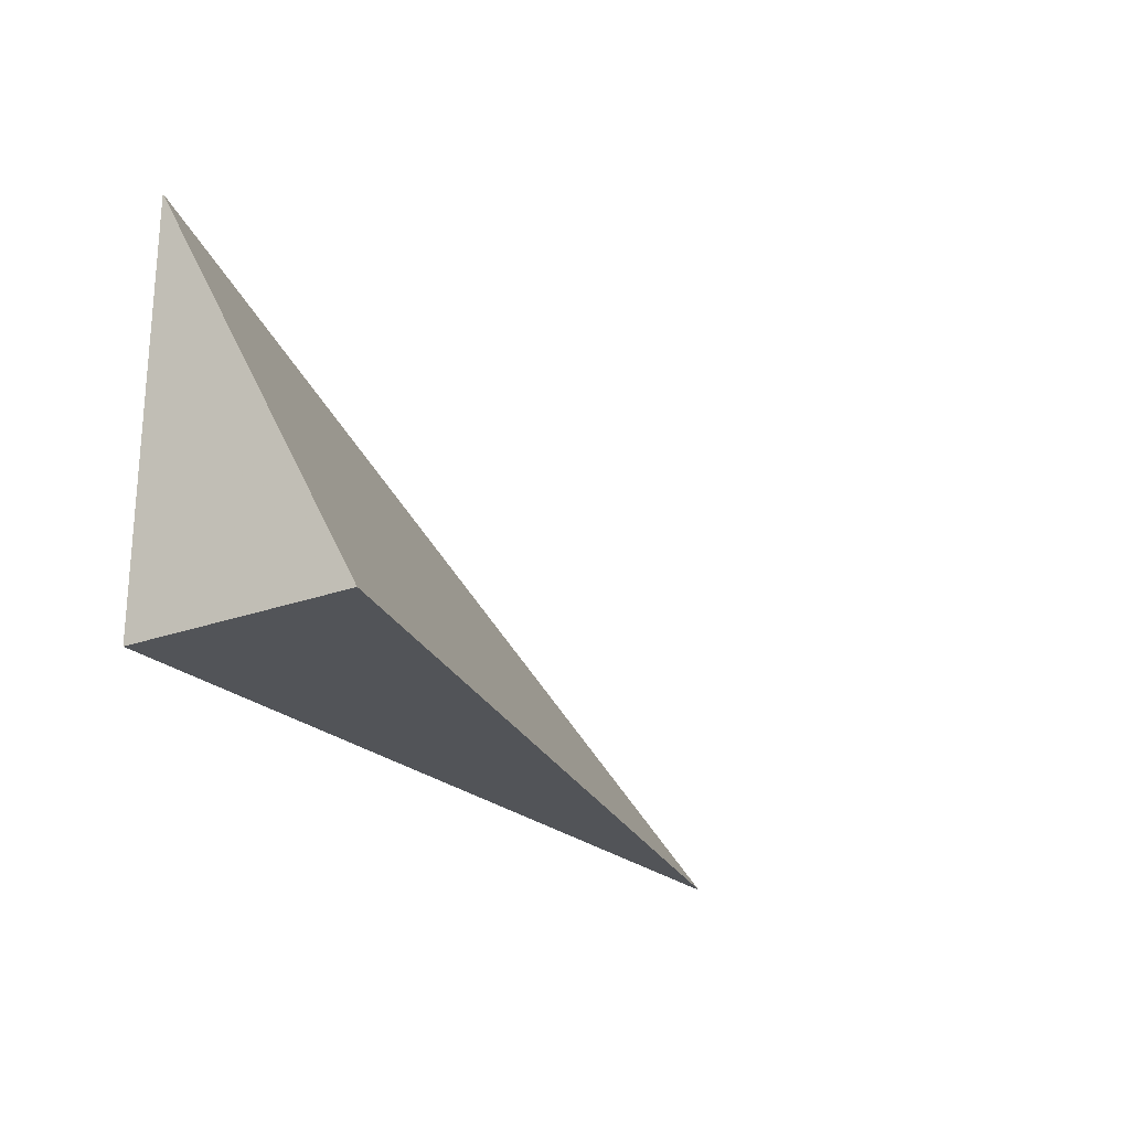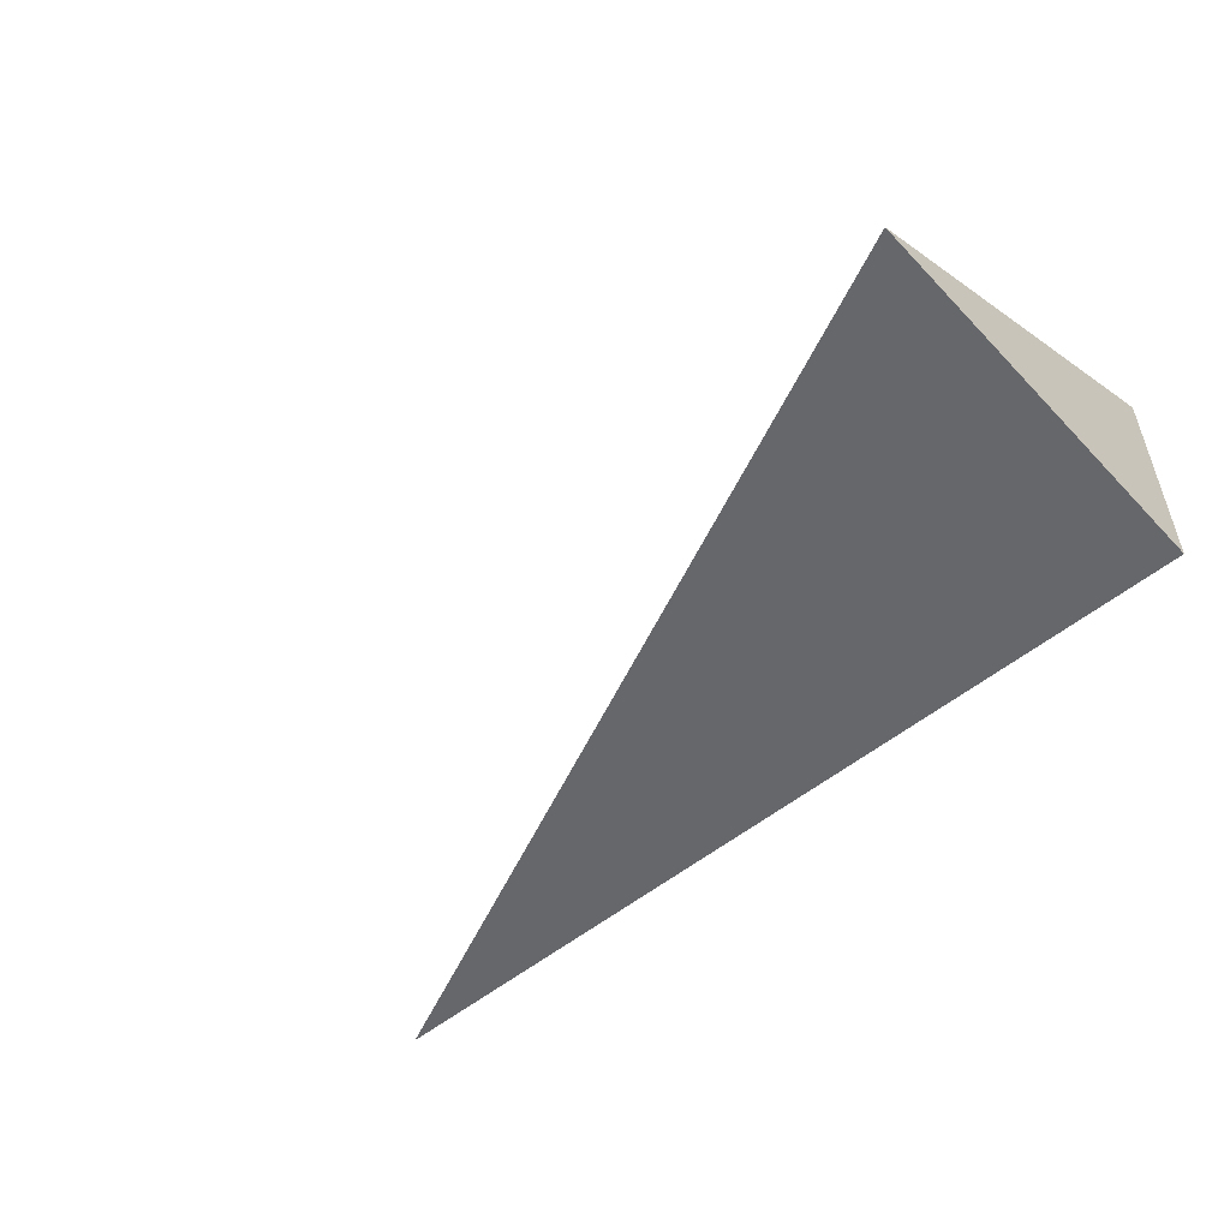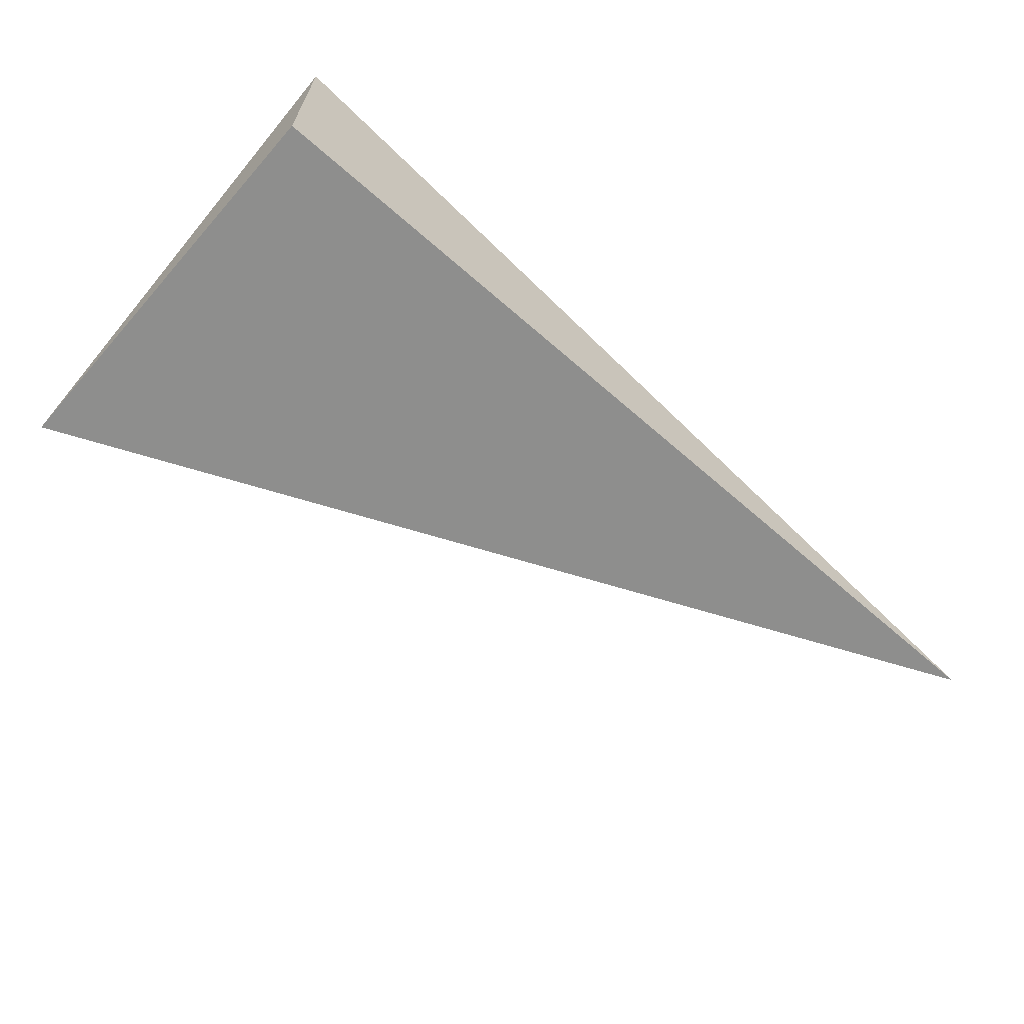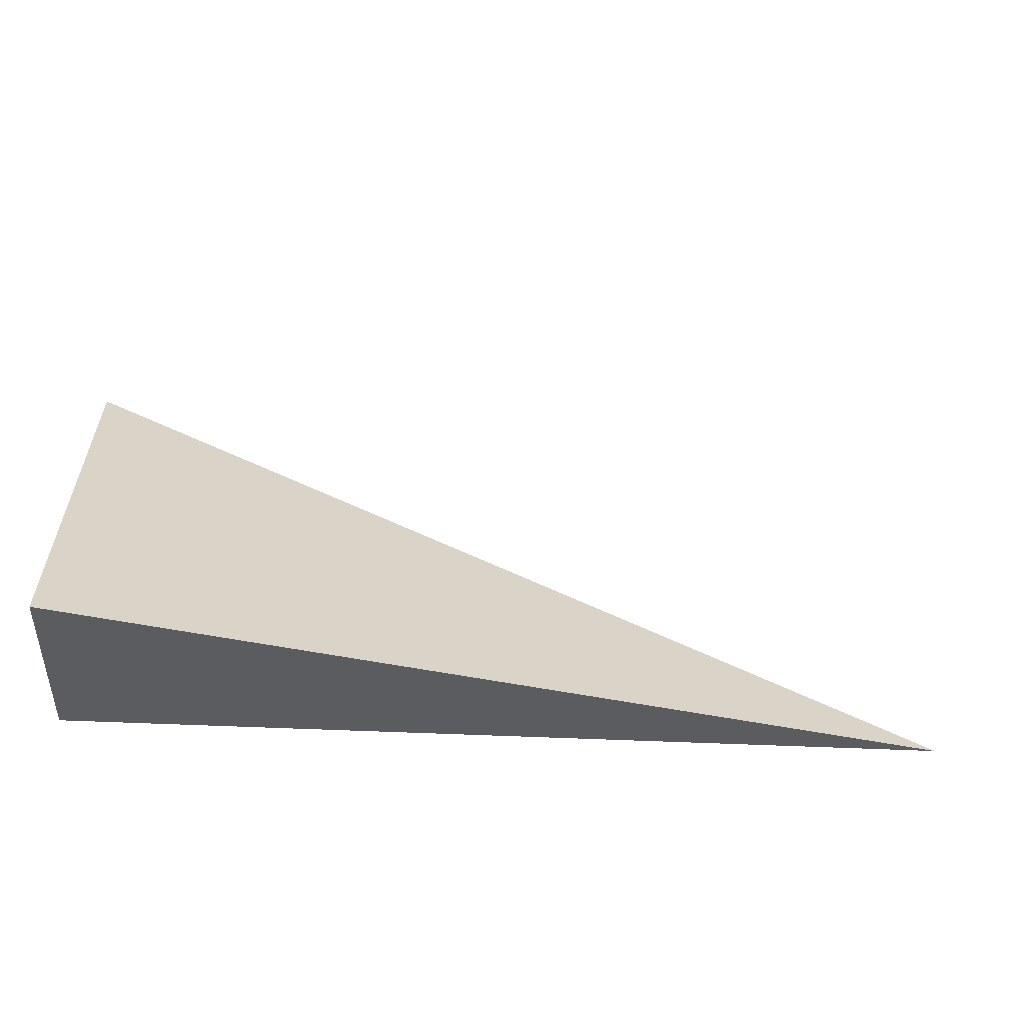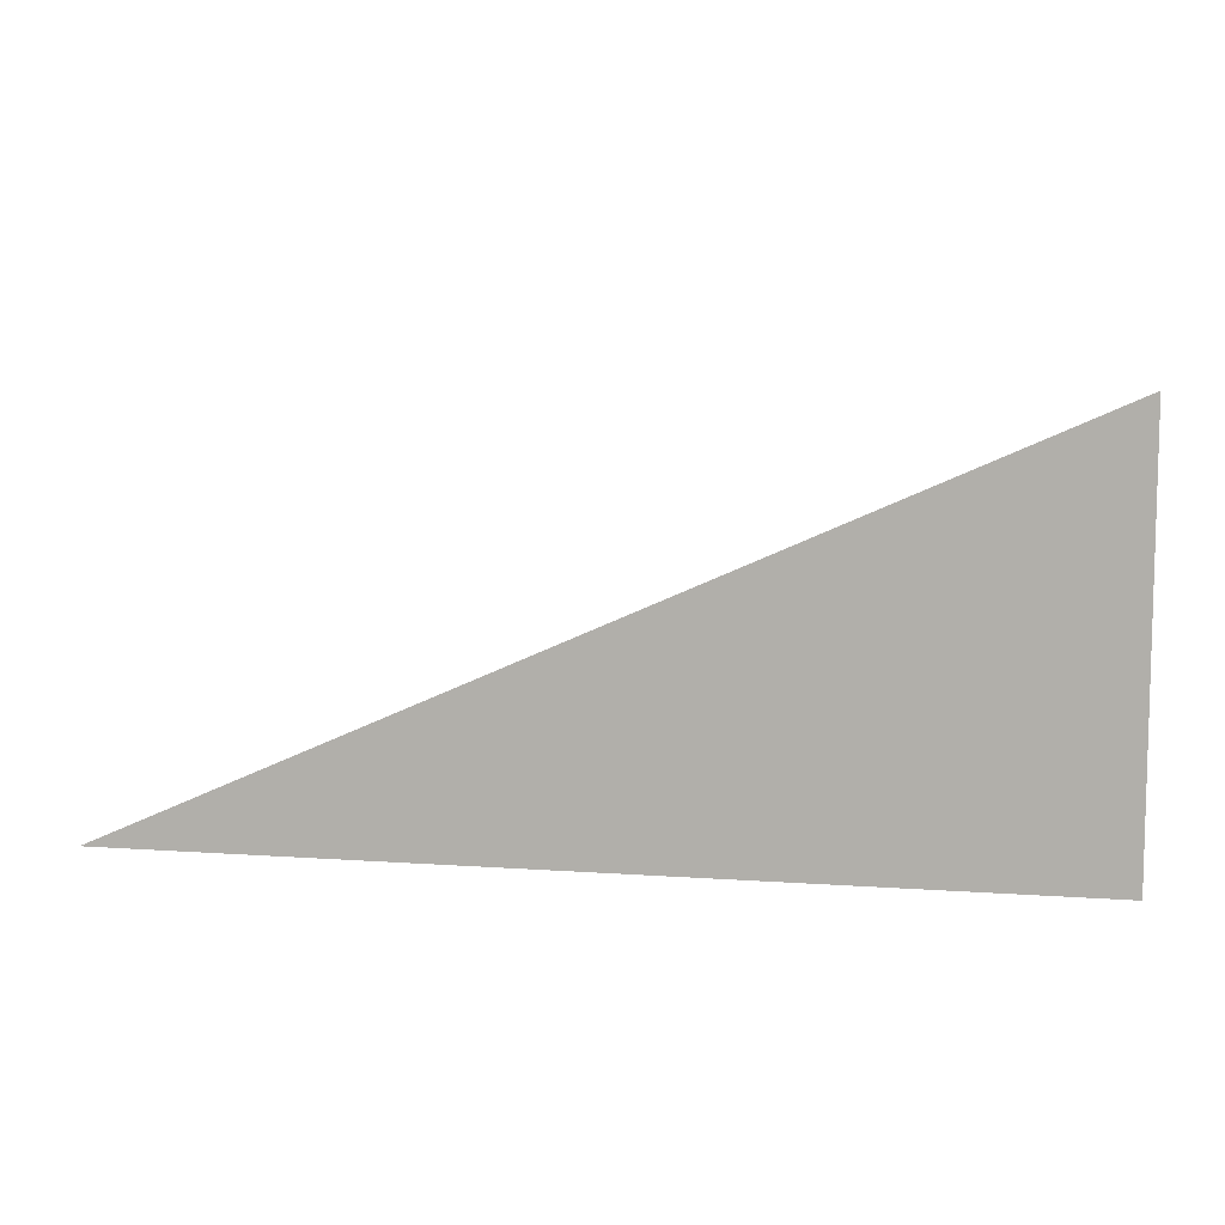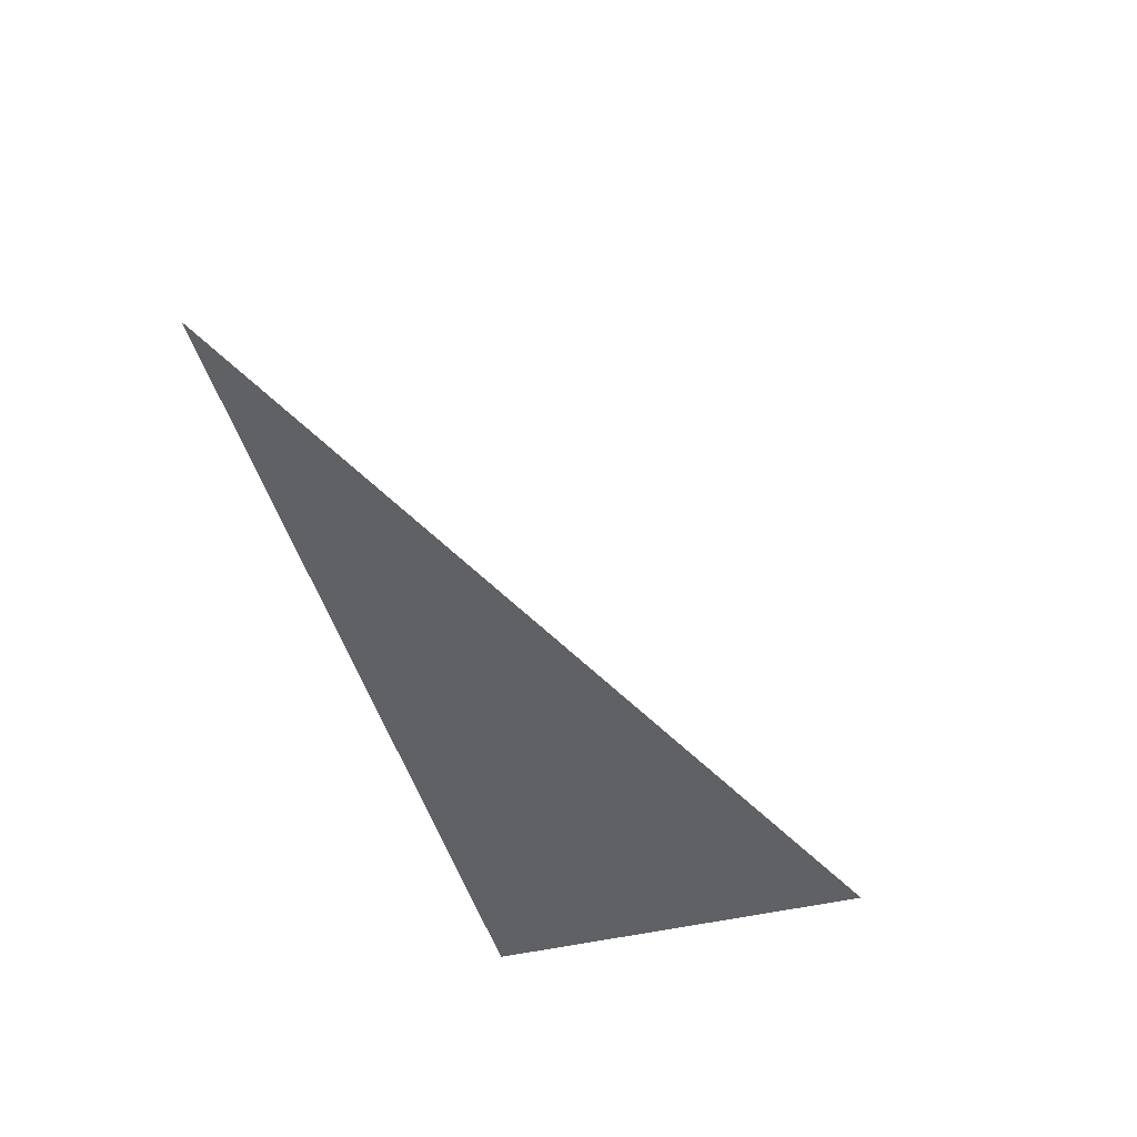
<metadata>
{"format":"obj","ext":"obj","renderer":"f3d","projection":"perspective","resolution":1024,"background":"white","views":[{"elev":-22.8,"azim":-57.6,"up":"+Y"},{"elev":-52.0,"azim":-138.0,"up":"+Z"},{"elev":-64.8,"azim":-41.4,"up":"+Z"},{"elev":-33.8,"azim":-4.4,"up":"+Y"},{"elev":8.6,"azim":-169.0,"up":"+Y"},{"elev":-46.7,"azim":105.4,"up":"+Z"}]}
</metadata>
<code>
v -0.3286 -0.1472 -0.08159
v 0.9857 -0.1472 -0.08159
v -0.3286 0.4417 -0.08159
v -0.3286 -0.1472 0.2448
v -0.3286 0.1472 -0.08159
v 0.3286 0.1472 -0.08159
v 0.3286 -0.1472 -0.08159
v 0.3286 -0.1472 0.08159
v -0.3286 -0.1472 0.08159
v -0.3286 0.1472 0.08159
v -0.3286 1.388e-17 -0.08159
v -2.776e-17 1.388e-17 -0.08159
v -2.776e-17 -0.1472 -0.08159
v -0.3286 0.2945 -0.08159
v -2.776e-17 0.2945 -0.08159
v -2.776e-17 0.1472 -0.08159
v 0.6572 1.388e-17 -0.08159
v 0.6572 -0.1472 -0.08159
v 0.3286 1.388e-17 -0.08159
v -2.776e-17 -0.1472 -6.939e-18
v -0.3286 -0.1472 -6.939e-18
v 0.6572 -0.1472 -6.939e-18
v 0.3286 -0.1472 -6.939e-18
v -2.776e-17 -0.1472 0.1632
v -0.3286 -0.1472 0.1632
v -2.776e-17 -0.1472 0.08159
v -0.3286 0.1472 -6.939e-18
v -0.3286 0.2945 -6.939e-18
v -0.3286 1.388e-17 -6.939e-18
v -0.3286 1.388e-17 0.1632
v -0.3286 1.388e-17 0.08159
v 0.3286 1.388e-17 -6.939e-18
v -2.776e-17 0.1472 -6.939e-18
v -2.776e-17 1.388e-17 0.08159
v -0.3286 -0.07362 -0.08159
v -0.1643 -0.07362 -0.08159
v -0.1643 -0.1472 -0.08159
v -0.3286 0.07362 -0.08159
v -0.1643 0.07362 -0.08159
v -0.1643 1.388e-17 -0.08159
v 0.1643 -0.07362 -0.08159
v 0.1643 -0.1472 -0.08159
v -2.776e-17 -0.07362 -0.08159
v -0.3286 0.2209 -0.08159
v -0.1643 0.2209 -0.08159
v -0.1643 0.1472 -0.08159
v -0.3286 0.3681 -0.08159
v -0.1643 0.3681 -0.08159
v -0.1643 0.2945 -0.08159
v 0.1643 0.2209 -0.08159
v 0.1643 0.1472 -0.08159
v -2.776e-17 0.2209 -0.08159
v 0.4929 0.07362 -0.08159
v 0.4929 1.388e-17 -0.08159
v 0.3286 0.07362 -0.08159
v 0.8214 -0.07362 -0.08159
v 0.8214 -0.1472 -0.08159
v 0.6572 -0.07362 -0.08159
v 0.4929 -0.1472 -0.08159
v 0.3286 -0.07362 -0.08159
v 0.4929 -0.07362 -0.08159
v -2.776e-17 0.07362 -0.08159
v 0.1643 0.07362 -0.08159
v 0.1643 1.388e-17 -0.08159
v -0.1643 -0.1472 -0.0408
v -0.3286 -0.1472 -0.0408
v 0.1643 -0.1472 -0.0408
v -2.776e-17 -0.1472 -0.0408
v -0.1643 -0.1472 0.0408
v -0.3286 -0.1472 0.0408
v -0.1643 -0.1472 -6.939e-18
v 0.4929 -0.1472 -0.0408
v 0.3286 -0.1472 -0.0408
v 0.8214 -0.1472 -0.0408
v 0.6572 -0.1472 -0.0408
v 0.4929 -0.1472 0.0408
v 0.3286 -0.1472 0.0408
v 0.4929 -0.1472 -6.939e-18
v 0.1643 -0.1472 0.1224
v -2.776e-17 -0.1472 0.1224
v 0.1643 -0.1472 0.08159
v -0.1643 -0.1472 0.204
v -0.3286 -0.1472 0.204
v -0.1643 -0.1472 0.1632
v -0.3286 -0.1472 0.1224
v -0.1643 -0.1472 0.08159
v -0.1643 -0.1472 0.1224
v 0.1643 -0.1472 -6.939e-18
v 0.1643 -0.1472 0.0408
v -2.776e-17 -0.1472 0.0408
v -0.3286 0.2945 -0.0408
v -0.3286 0.3681 -0.0408
v -0.3286 0.1472 -0.0408
v -0.3286 0.2209 -0.0408
v -0.3286 0.1472 0.0408
v -0.3286 0.2209 0.0408
v -0.3286 0.2209 -6.939e-18
v -0.3286 1.388e-17 -0.0408
v -0.3286 0.07362 -0.0408
v -0.3286 -0.07362 -0.0408
v -0.3286 -0.07362 0.0408
v -0.3286 -0.07362 -6.939e-18
v -0.3286 -0.07362 0.1224
v -0.3286 -0.07362 0.08159
v -0.3286 -0.07362 0.204
v -0.3286 -0.07362 0.1632
v -0.3286 0.07362 0.1224
v -0.3286 0.07362 0.08159
v -0.3286 1.388e-17 0.1224
v -0.3286 0.07362 -6.939e-18
v -0.3286 1.388e-17 0.0408
v -0.3286 0.07362 0.0408
v 0.6572 -0.07362 -0.0408
v 0.3286 0.07362 -0.0408
v 0.4929 1.388e-17 -0.0408
v 0.3286 -0.07362 0.0408
v 0.4929 -0.07362 -6.939e-18
v -2.776e-17 0.2209 -0.0408
v 0.1643 0.1472 -0.0408
v -0.1643 0.2945 -0.0408
v -0.1643 0.1472 0.0408
v -0.1643 0.2209 -6.939e-18
v -0.1643 1.388e-17 0.1224
v -0.1643 0.07362 0.08159
v -0.1643 -0.07362 0.1632
v 0.1643 -0.07362 0.08159
v -2.776e-17 -0.07362 0.1224
v 0.1643 0.07362 -6.939e-18
v -2.776e-17 0.07362 0.0408
v 0.1643 1.388e-17 0.0408
f 1 35 37
f 35 11 36
f 36 13 37
f 35 36 37
f 11 38 40
f 38 5 39
f 39 12 40
f 38 39 40
f 12 41 43
f 41 7 42
f 42 13 43
f 41 42 43
f 11 40 36
f 40 12 43
f 43 13 36
f 40 43 36
f 5 44 46
f 44 14 45
f 45 16 46
f 44 45 46
f 14 47 49
f 47 3 48
f 48 15 49
f 47 48 49
f 15 50 52
f 50 6 51
f 51 16 52
f 50 51 52
f 14 49 45
f 49 15 52
f 52 16 45
f 49 52 45
f 6 53 55
f 53 17 54
f 54 19 55
f 53 54 55
f 17 56 58
f 56 2 57
f 57 18 58
f 56 57 58
f 18 59 61
f 59 7 60
f 60 19 61
f 59 60 61
f 17 58 54
f 58 18 61
f 61 19 54
f 58 61 54
f 5 46 39
f 46 16 62
f 62 12 39
f 46 62 39
f 16 51 63
f 51 6 55
f 55 19 63
f 51 55 63
f 19 60 64
f 60 7 41
f 41 12 64
f 60 41 64
f 16 63 62
f 63 19 64
f 64 12 62
f 63 64 62
f 1 37 66
f 37 13 65
f 65 21 66
f 37 65 66
f 13 42 68
f 42 7 67
f 67 20 68
f 42 67 68
f 20 69 71
f 69 9 70
f 70 21 71
f 69 70 71
f 13 68 65
f 68 20 71
f 71 21 65
f 68 71 65
f 7 59 73
f 59 18 72
f 72 23 73
f 59 72 73
f 18 57 75
f 57 2 74
f 74 22 75
f 57 74 75
f 22 76 78
f 76 8 77
f 77 23 78
f 76 77 78
f 18 75 72
f 75 22 78
f 78 23 72
f 75 78 72
f 8 79 81
f 79 24 80
f 80 26 81
f 79 80 81
f 24 82 84
f 82 4 83
f 83 25 84
f 82 83 84
f 25 85 87
f 85 9 86
f 86 26 87
f 85 86 87
f 24 84 80
f 84 25 87
f 87 26 80
f 84 87 80
f 7 73 67
f 73 23 88
f 88 20 67
f 73 88 67
f 23 77 89
f 77 8 81
f 81 26 89
f 77 81 89
f 26 86 90
f 86 9 69
f 69 20 90
f 86 69 90
f 23 89 88
f 89 26 90
f 90 20 88
f 89 90 88
f 3 47 92
f 47 14 91
f 91 28 92
f 47 91 92
f 14 44 94
f 44 5 93
f 93 27 94
f 44 93 94
f 27 95 97
f 95 10 96
f 96 28 97
f 95 96 97
f 14 94 91
f 94 27 97
f 97 28 91
f 94 97 91
f 5 38 99
f 38 11 98
f 98 29 99
f 38 98 99
f 11 35 100
f 35 1 66
f 66 21 100
f 35 66 100
f 21 70 102
f 70 9 101
f 101 29 102
f 70 101 102
f 11 100 98
f 100 21 102
f 102 29 98
f 100 102 98
f 9 85 104
f 85 25 103
f 103 31 104
f 85 103 104
f 25 83 106
f 83 4 105
f 105 30 106
f 83 105 106
f 30 107 109
f 107 10 108
f 108 31 109
f 107 108 109
f 25 106 103
f 106 30 109
f 109 31 103
f 106 109 103
f 5 99 93
f 99 29 110
f 110 27 93
f 99 110 93
f 29 101 111
f 101 9 104
f 104 31 111
f 101 104 111
f 31 108 112
f 108 10 95
f 95 27 112
f 108 95 112
f 29 111 110
f 111 31 112
f 112 27 110
f 111 112 110
f 2 56 74
f 56 17 113
f 113 22 74
f 56 113 74
f 17 53 115
f 53 6 114
f 114 32 115
f 53 114 115
f 32 116 117
f 116 8 76
f 76 22 117
f 116 76 117
f 17 115 113
f 115 32 117
f 117 22 113
f 115 117 113
f 6 50 119
f 50 15 118
f 118 33 119
f 50 118 119
f 15 48 120
f 48 3 92
f 92 28 120
f 48 92 120
f 28 96 122
f 96 10 121
f 121 33 122
f 96 121 122
f 15 120 118
f 120 28 122
f 122 33 118
f 120 122 118
f 10 107 124
f 107 30 123
f 123 34 124
f 107 123 124
f 30 105 125
f 105 4 82
f 82 24 125
f 105 82 125
f 24 79 127
f 79 8 126
f 126 34 127
f 79 126 127
f 30 125 123
f 125 24 127
f 127 34 123
f 125 127 123
f 6 119 114
f 119 33 128
f 128 32 114
f 119 128 114
f 33 121 129
f 121 10 124
f 124 34 129
f 121 124 129
f 34 126 130
f 126 8 116
f 116 32 130
f 126 116 130
f 33 129 128
f 129 34 130
f 130 32 128
f 129 130 128

</code>
